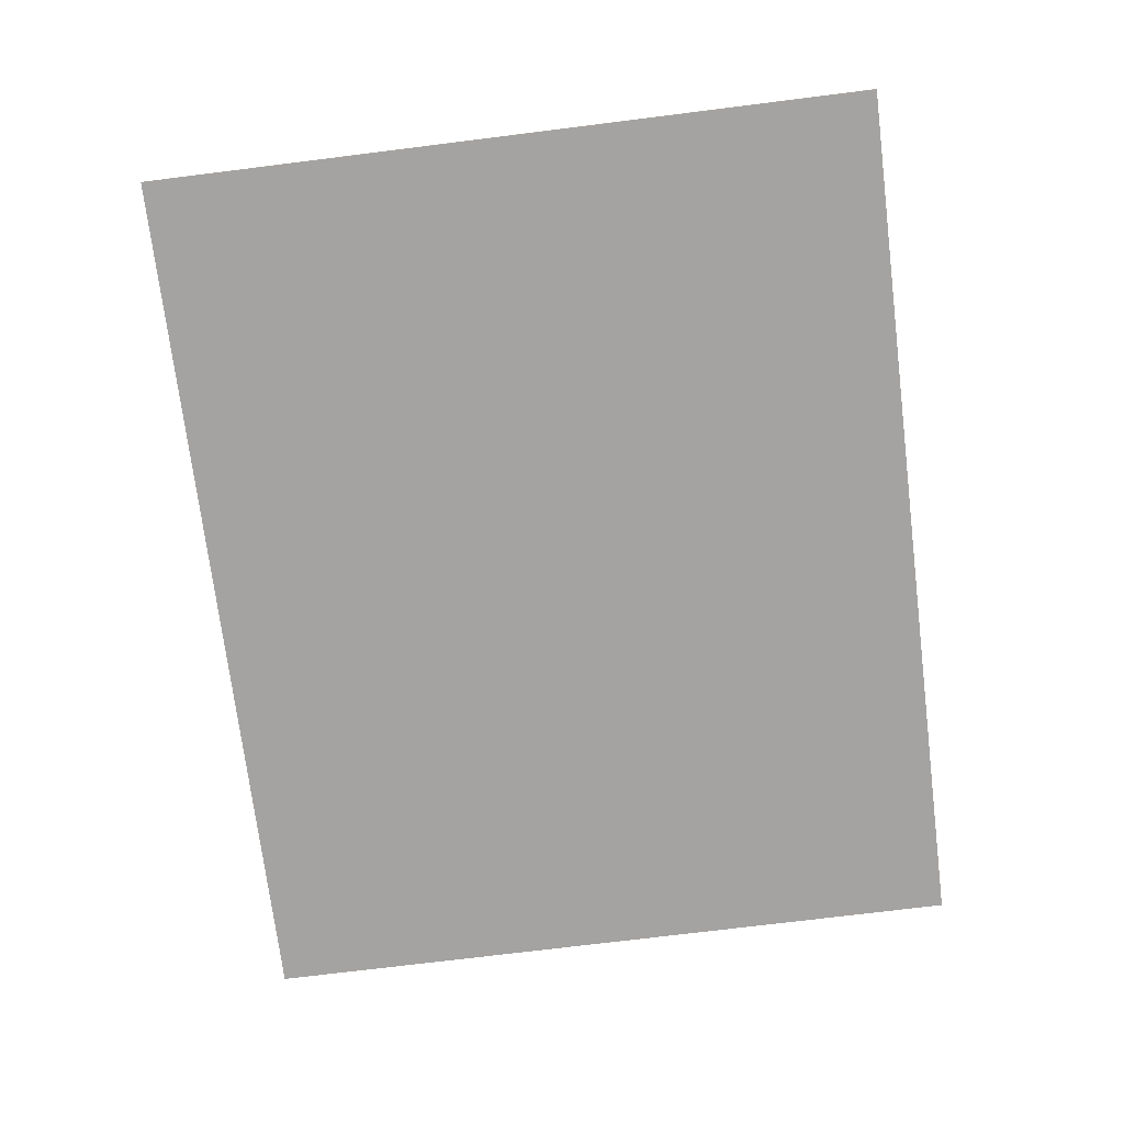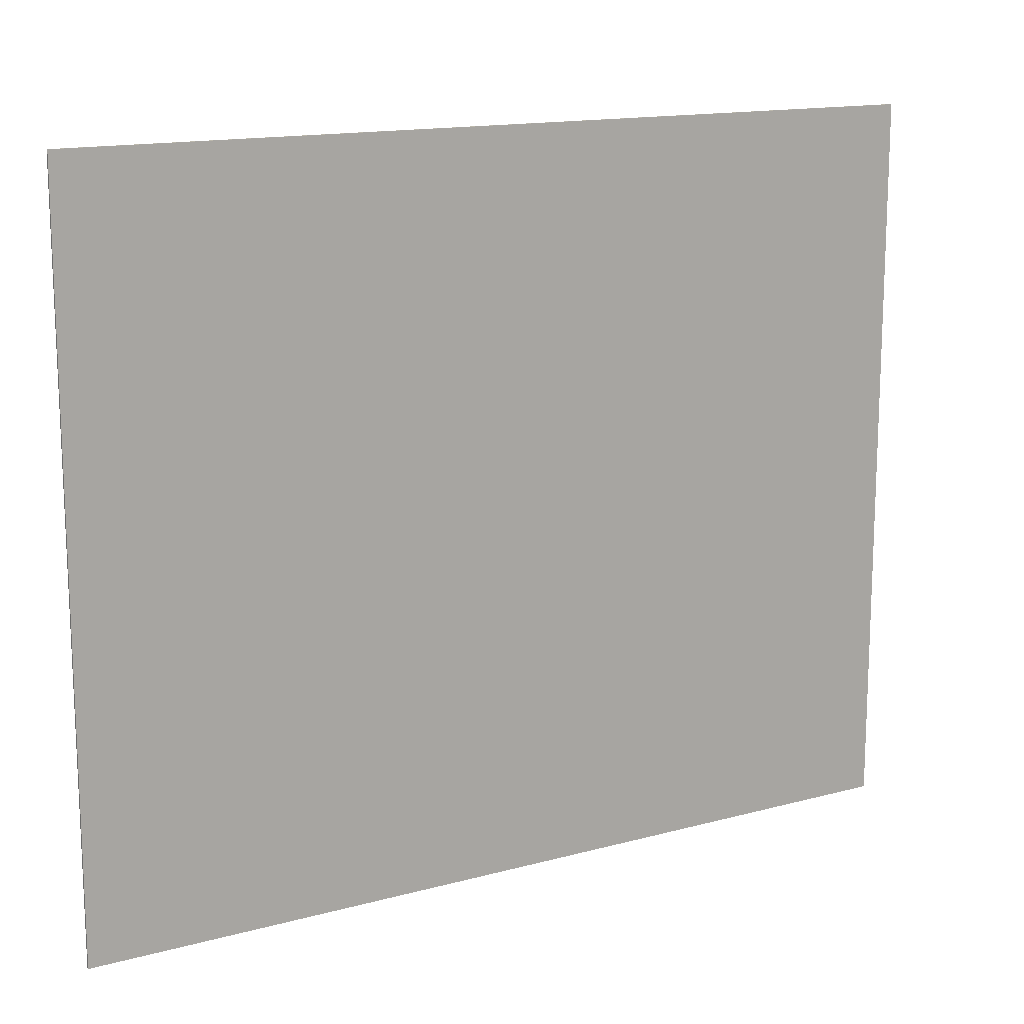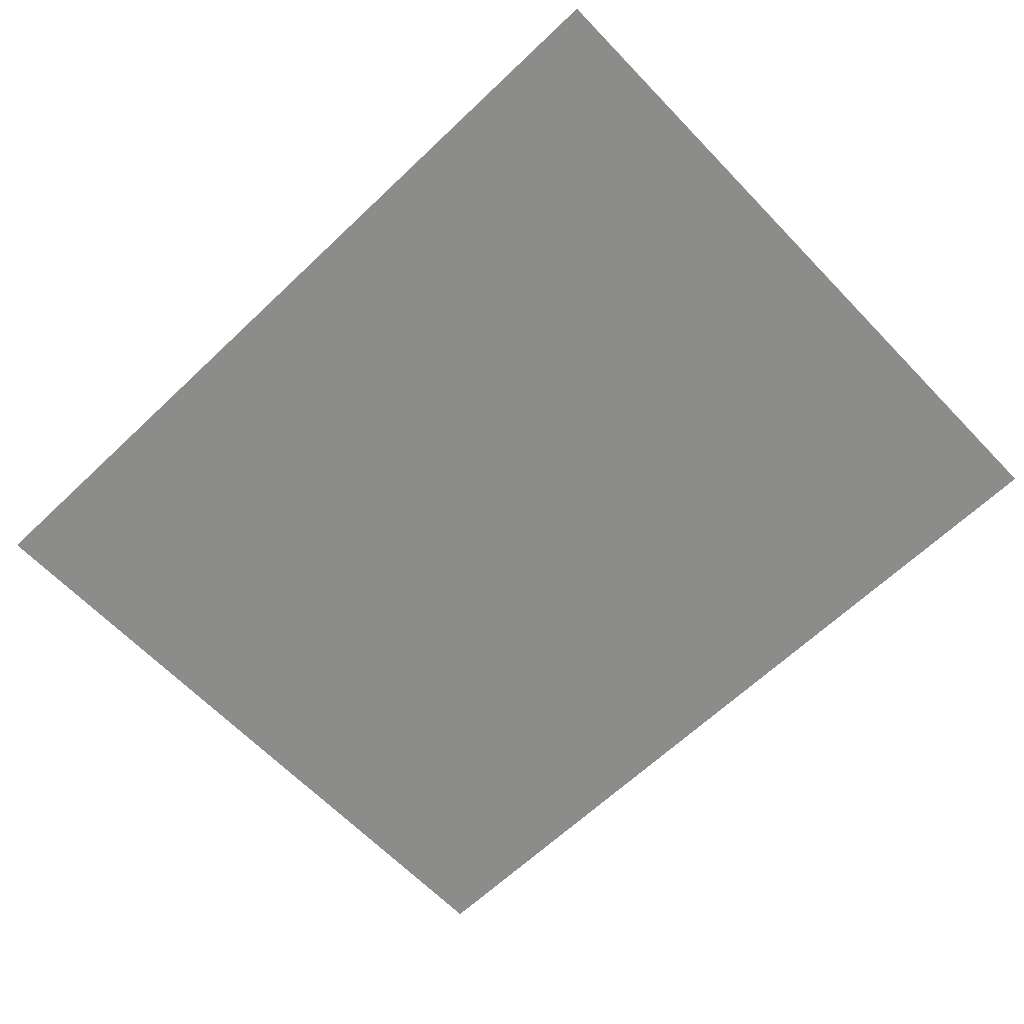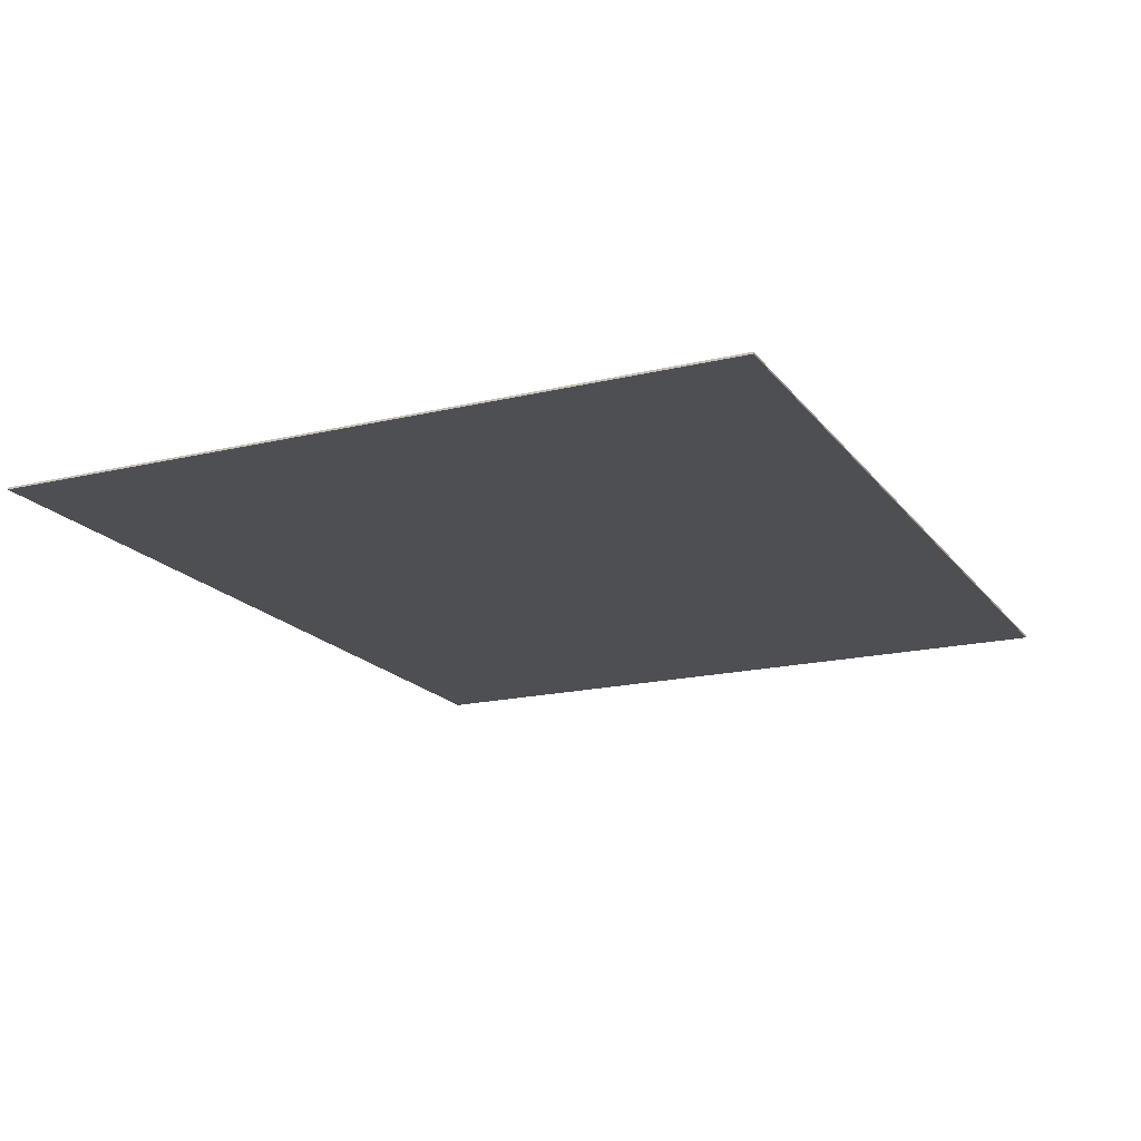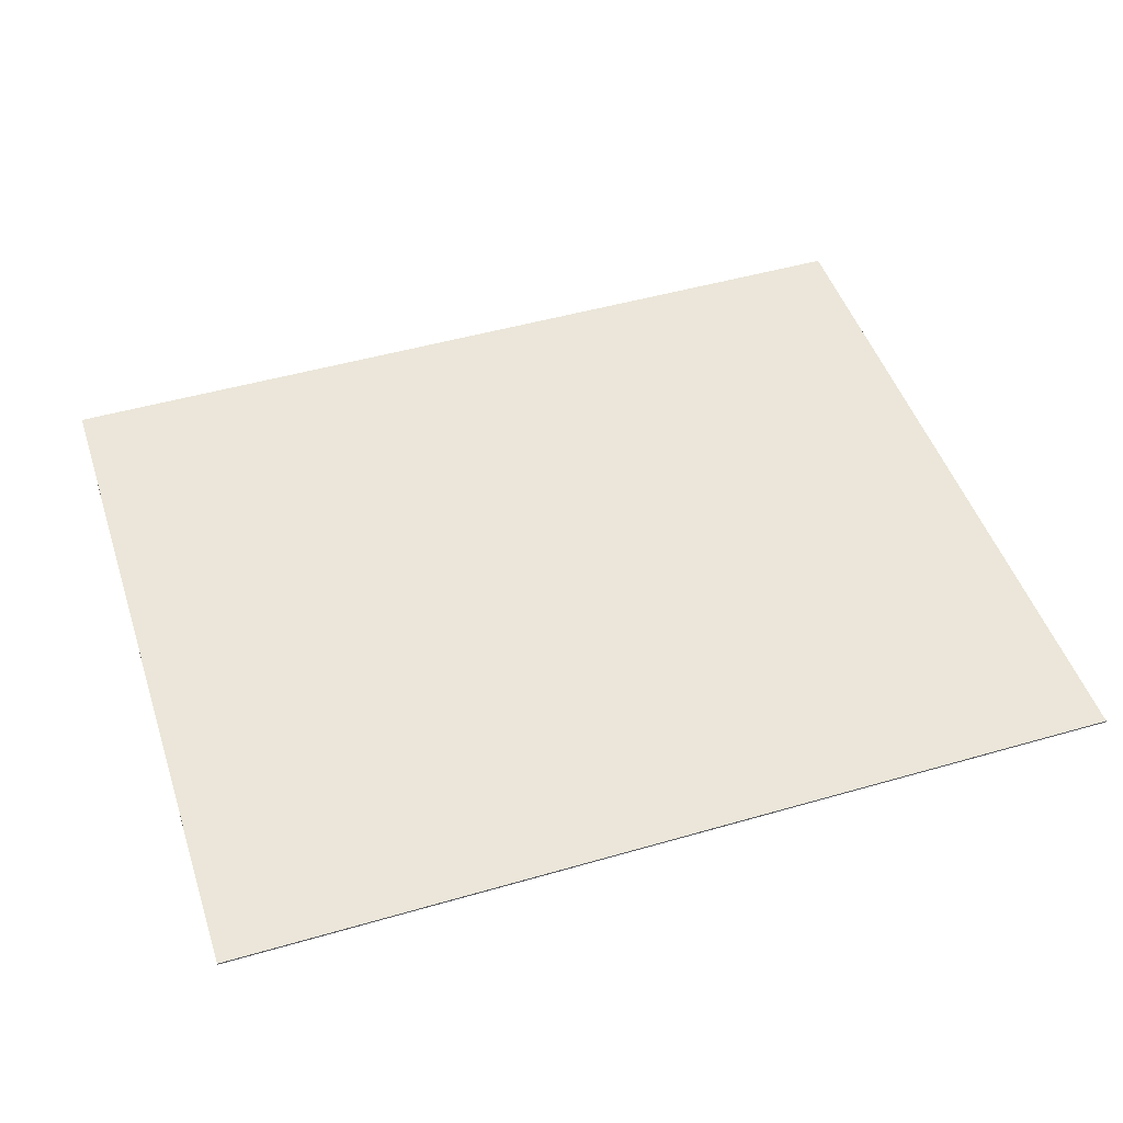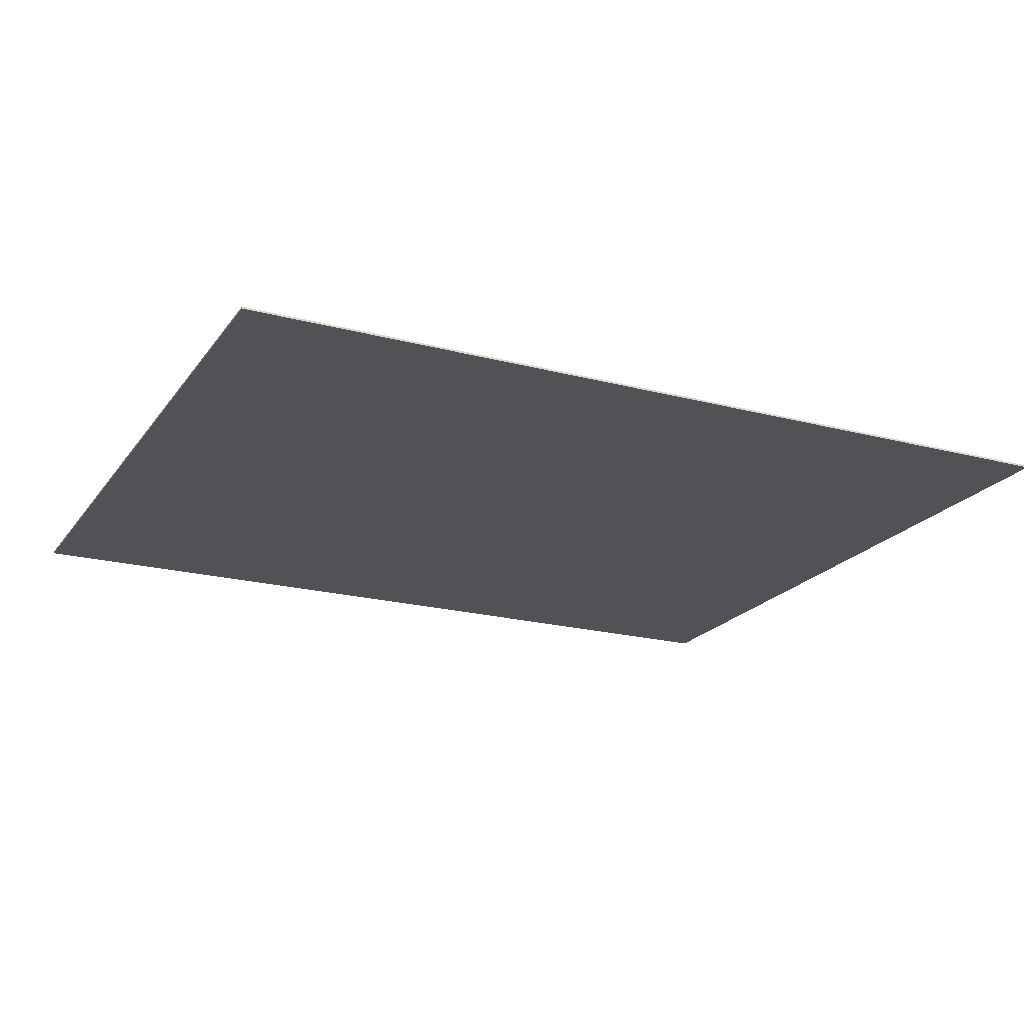
<metadata>
{"format":"obj","ext":"obj","renderer":"f3d","projection":"perspective","resolution":1024,"background":"white","views":[{"elev":-73.1,"azim":97.1,"up":"+Y"},{"elev":14.6,"azim":-30.5,"up":"+Z"},{"elev":-64.1,"azim":43.8,"up":"+Y"},{"elev":-17.9,"azim":115.1,"up":"+Y"},{"elev":48.0,"azim":-18.0,"up":"+Y"},{"elev":-20.6,"azim":154.5,"up":"+Y"}]}
</metadata>
<code>
v -800 0 -712.7
v 833.4 0 -712.7
v -800 3e-13 637.3
v 833.4 3e-13 637.3
v -800 1.5e-13 -37.65
v 16.7 3e-13 637.3
v 833.4 1.5e-13 -37.65
v 16.7 0 -712.7
v -800 3.516 637.3
v -800 3.516 -712.7
v -800 3.516 -37.65
v 833.4 3.516 637.3
v 16.7 3.516 637.3
v 833.4 3.516 -712.7
v 833.4 3.516 -37.65
v 16.7 3.516 -712.7
o object_1
f 8 5 1
f 8 2 7
f 6 5 8
f 8 7 6
f 6 7 4
f 3 5 6
f 9 11 5 3
f 1 5 11 10
f 12 13 6 4
f 3 6 13 9
f 2 14 15 7
f 12 4 7 15
f 10 16 8 1
f 2 8 16 14
f 16 10 11
f 16 15 14
f 13 16 11
f 16 13 15
f 13 12 15
f 9 13 11

</code>
